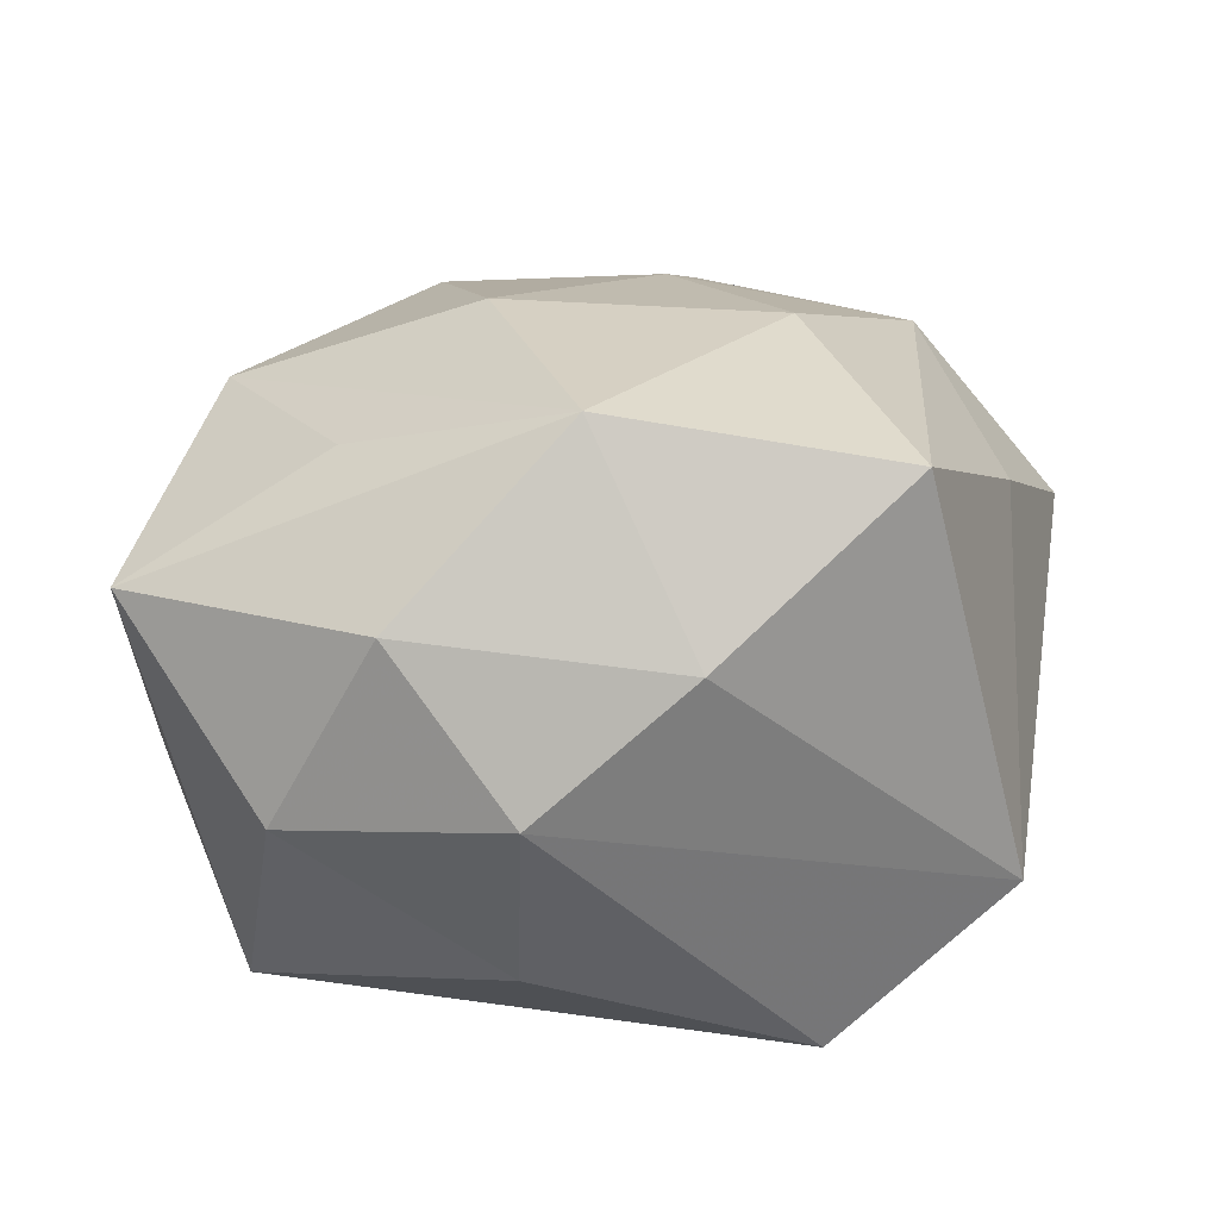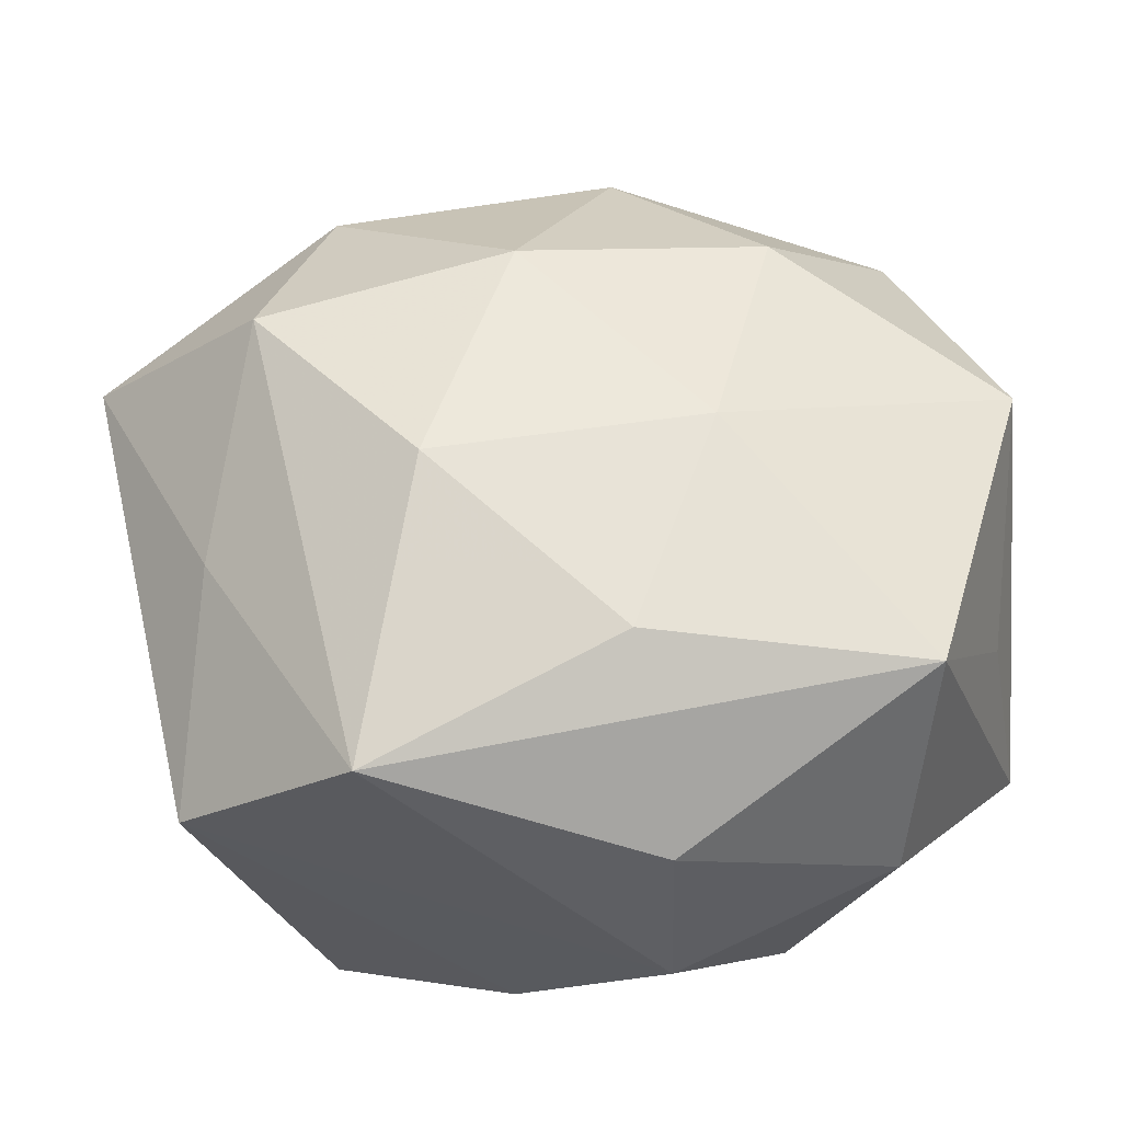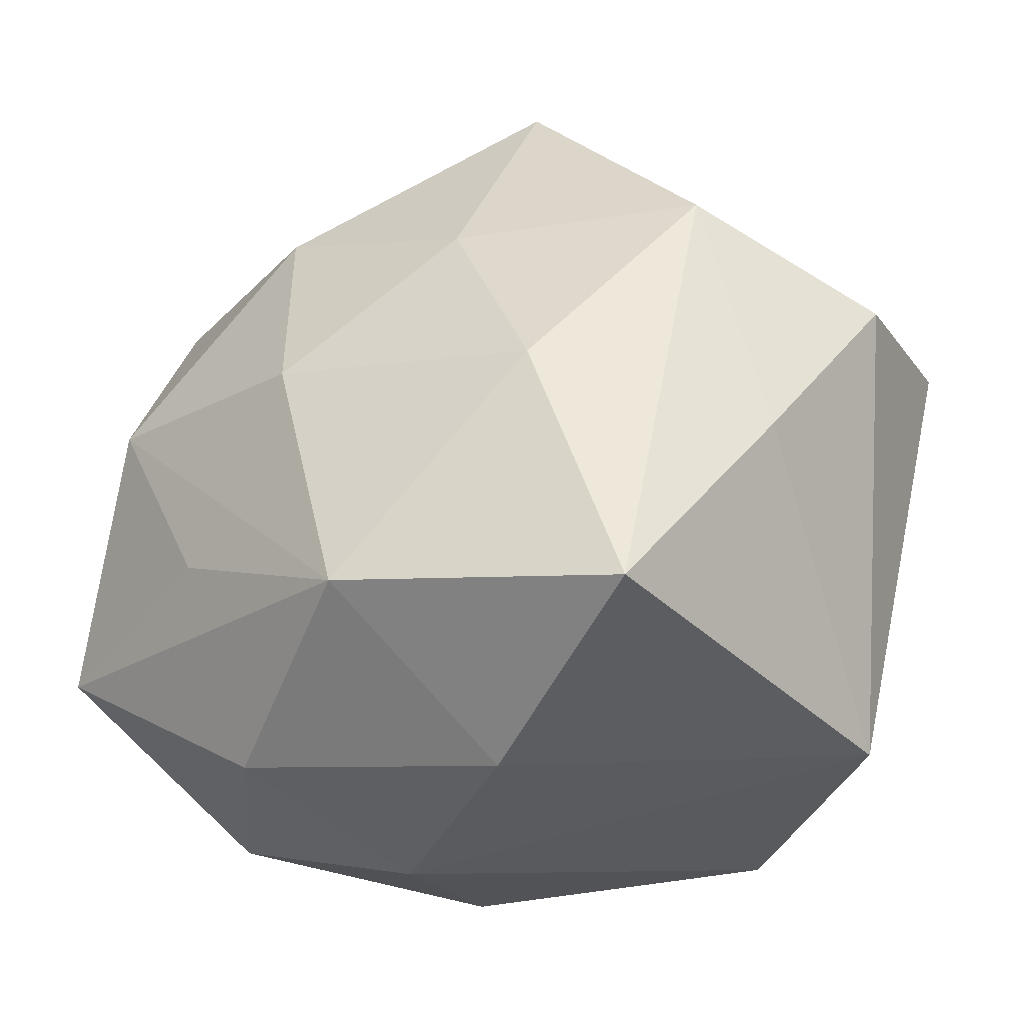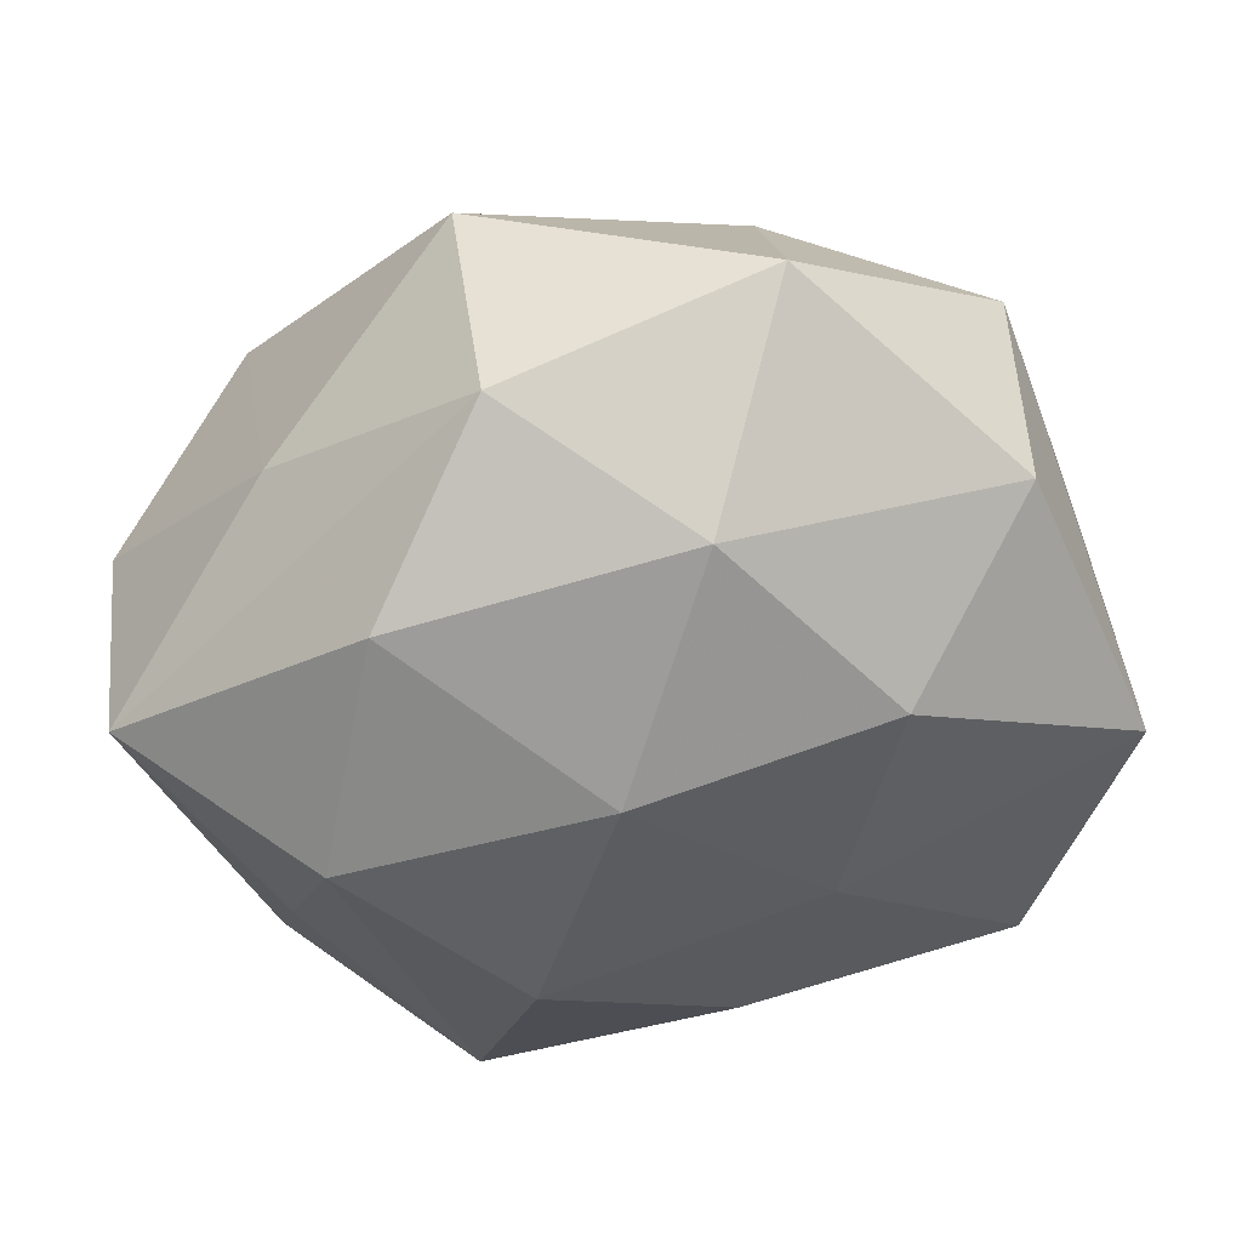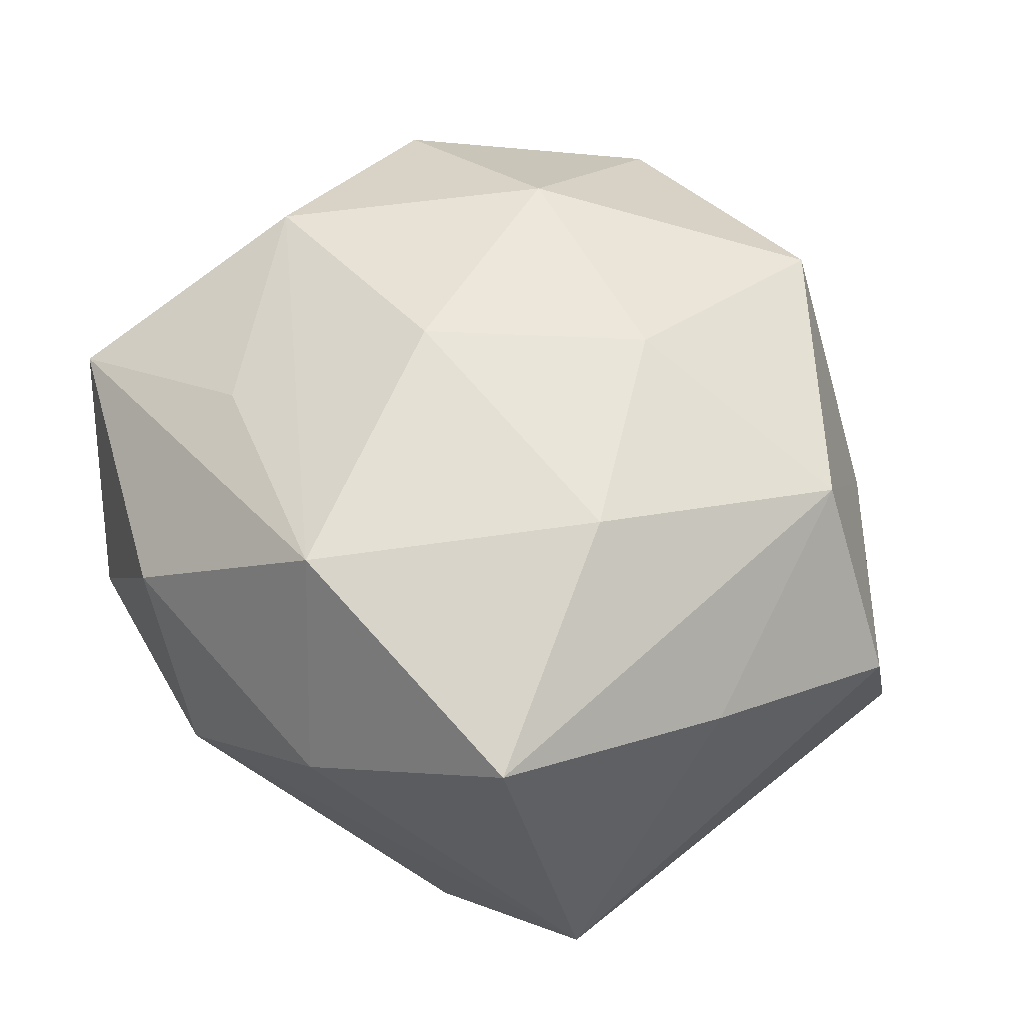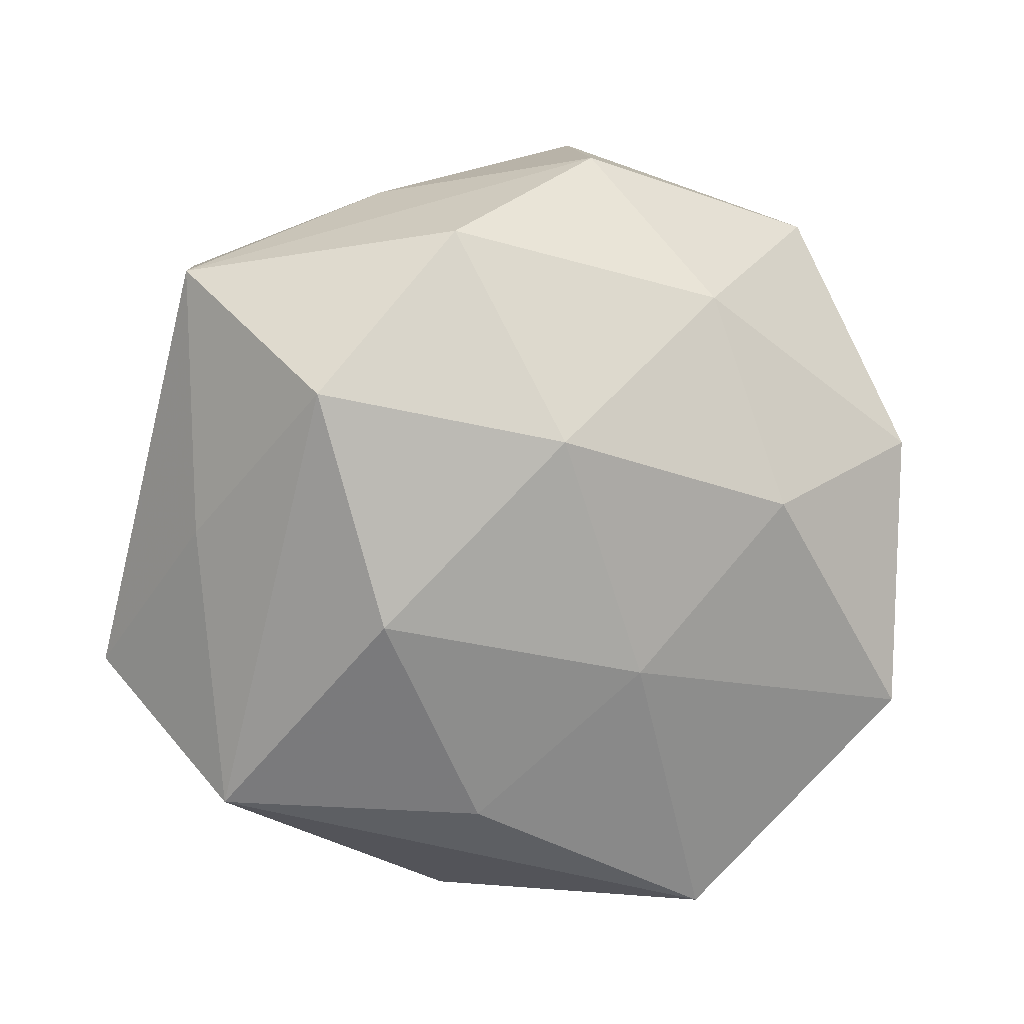
<metadata>
{"format":"obj","ext":"obj","renderer":"f3d","projection":"perspective","resolution":1024,"background":"white","views":[{"elev":27.7,"azim":-4.0,"up":"+Z"},{"elev":-28.0,"azim":-178.0,"up":"+Y"},{"elev":-34.9,"azim":24.0,"up":"+Y"},{"elev":60.7,"azim":173.0,"up":"+Y"},{"elev":66.9,"azim":38.0,"up":"+Z"},{"elev":-69.5,"azim":152.9,"up":"+Z"}]}
</metadata>
<code>
v -0.02082 -0.03314 0.01631
v 0.0353 -0.03008 -0.01186
v 0.04566 0.01502 -0.01287
v -0.04115 -0.01105 -0.005935
v 0.004186 0.02082 -0.02836
v -0.00335 -0.02527 0.03255
v 0.03035 0.0282 0.002997
v -0.01411 0.02622 0.02433
v -0.03243 0.03162 -0.007639
v -0.04405 -0.01653 0.01323
v -0.01342 0.04519 0.006777
v -0.02388 -0.01373 0.02497
v 0.005822 -0.03783 0.01413
v -0.009548 -0.04036 0.001453
v 0.04524 0.01011 0.006793
v -0.03393 -0.021 -0.02461
v 0.01193 0.04294 -0.001137
v 0.01773 -0.03208 -0.02767
v 0.03647 -0.008457 0.01717
v 0.02499 -0.02991 0.02873
v -0.0407 0.008273 0.002877
v -0.01024 0.001935 0.03197
v 0.0125 0.03947 0.01899
v -0.01992 0.02379 -0.02388
v -0.0309 -0.03162 -0.002723
v -0.01435 0.002142 -0.02918
v 0.02863 0.01393 -0.028
v -0.006524 -0.01989 -0.03002
v -0.04253 0.008412 -0.02021
v 0.03162 0.01728 0.02247
v -0.009731 -0.0361 -0.01622
v 0.03296 -0.008118 -0.02066
v 0.01694 -0.004013 0.03216
v 0.02277 0.03252 -0.01635
v 0.007278 0.01682 0.02817
v -0.03381 0.0283 0.01224
v -0.004775 0.03801 -0.01436
v 0.01222 -0.003724 -0.03352
v -0.0343 0.007098 0.02282
f 14 18 2
f 2 18 32
f 33 20 30
f 36 10 39
f 8 11 36
f 23 11 8
f 36 39 8
f 8 39 22
f 35 22 33
f 33 30 35
f 35 30 23
f 23 8 35
f 35 8 22
f 6 20 33
f 33 22 6
f 22 39 6
f 25 10 16
f 21 10 36
f 36 29 21
f 21 29 10
f 19 30 20
f 19 20 2
f 20 6 13
f 2 20 13
f 13 14 2
f 12 39 10
f 10 6 12
f 12 6 39
f 10 29 4
f 4 16 10
f 29 16 4
f 31 14 25
f 25 16 31
f 18 14 31
f 31 16 18
f 18 16 28
f 17 11 23
f 5 34 27
f 27 32 18
f 9 24 29
f 9 29 36
f 36 11 9
f 26 16 29
f 29 24 26
f 26 28 16
f 26 24 5
f 14 13 1
f 1 13 6
f 1 6 10
f 1 10 25
f 25 14 1
f 34 17 3
f 3 27 34
f 32 27 3
f 2 32 3
f 37 17 34
f 37 34 5
f 5 24 37
f 11 17 37
f 37 9 11
f 24 9 37
f 38 26 5
f 28 26 38
f 5 27 38
f 18 28 38
f 38 27 18
f 30 19 15
f 15 19 2
f 2 3 15
f 7 17 23
f 7 3 17
f 7 15 3
f 23 30 7
f 30 15 7

</code>
